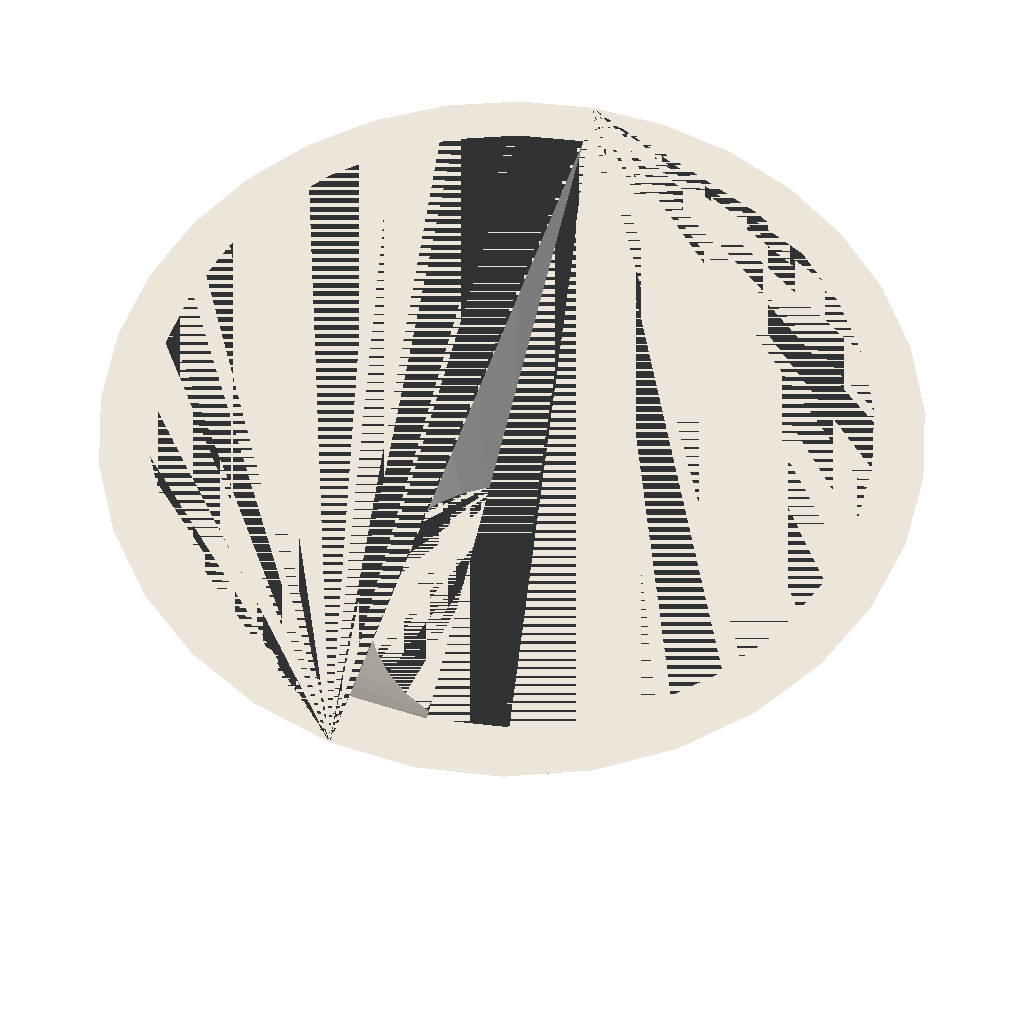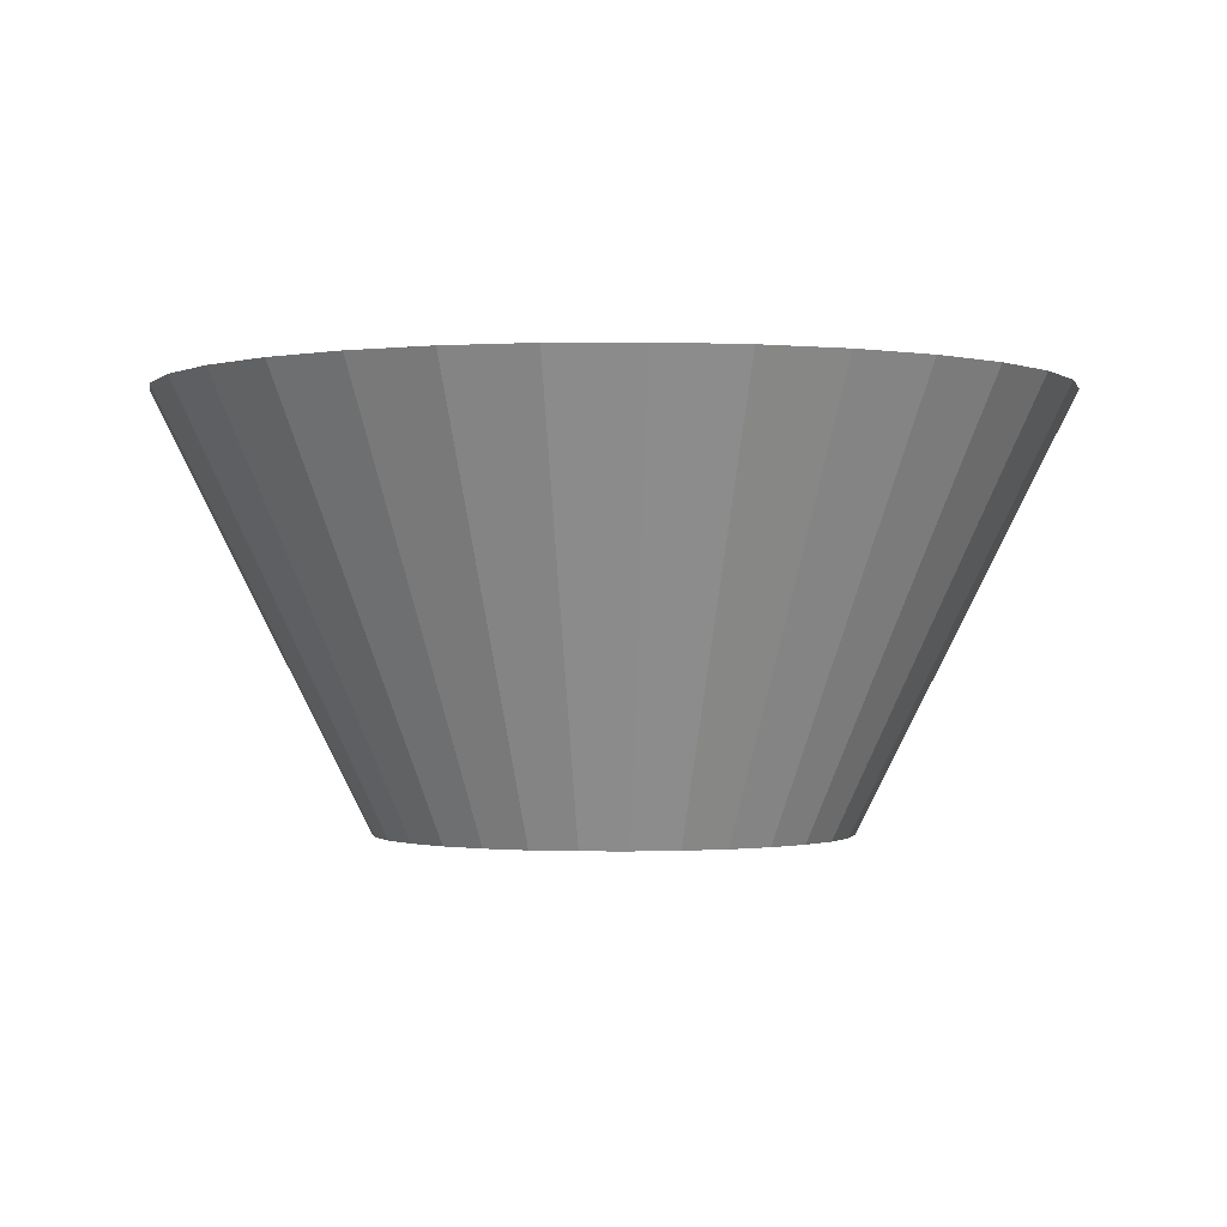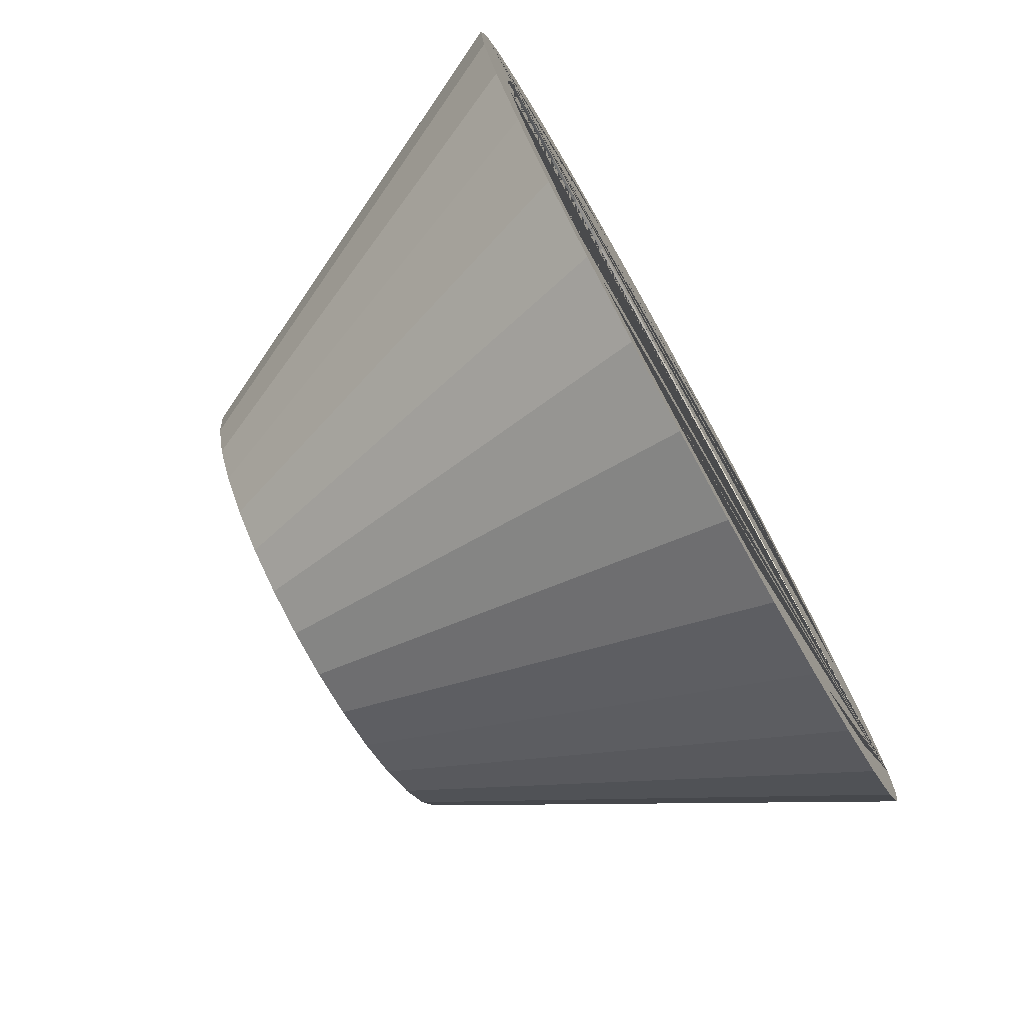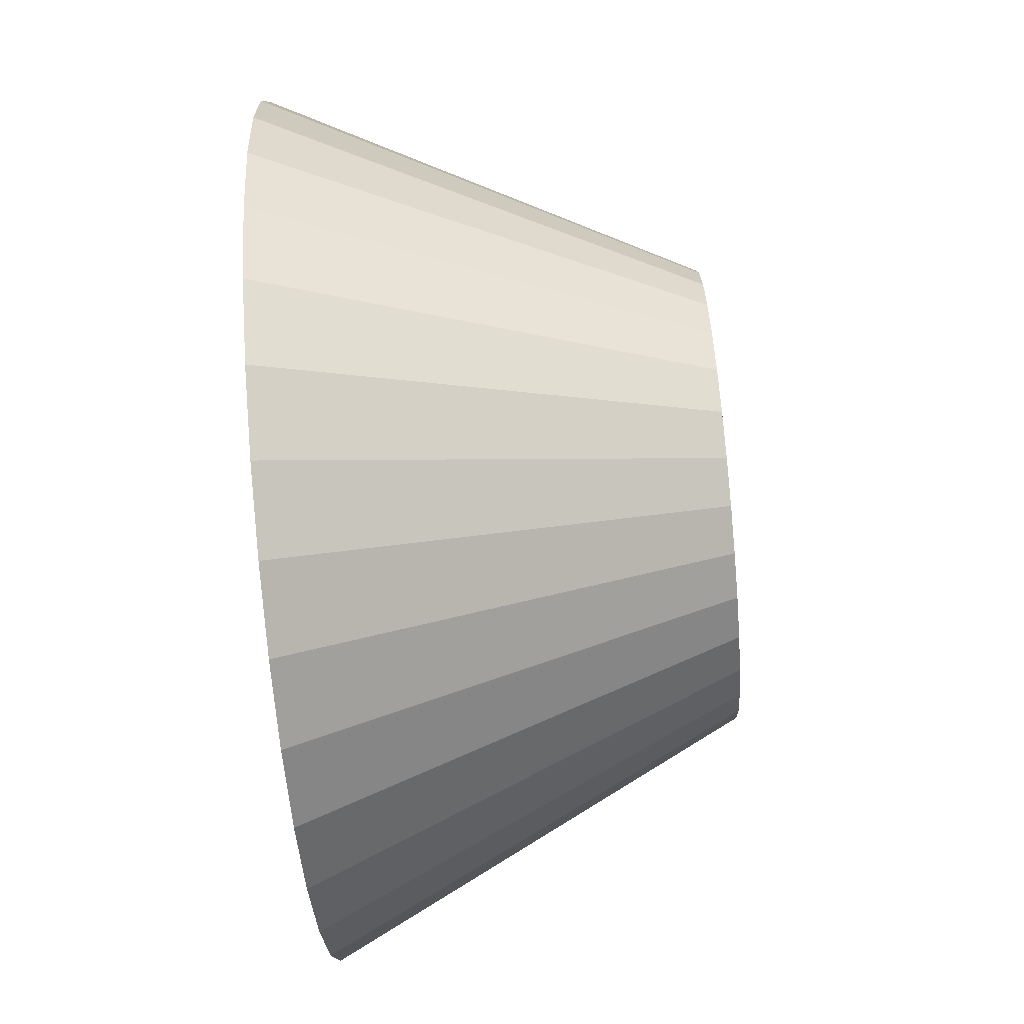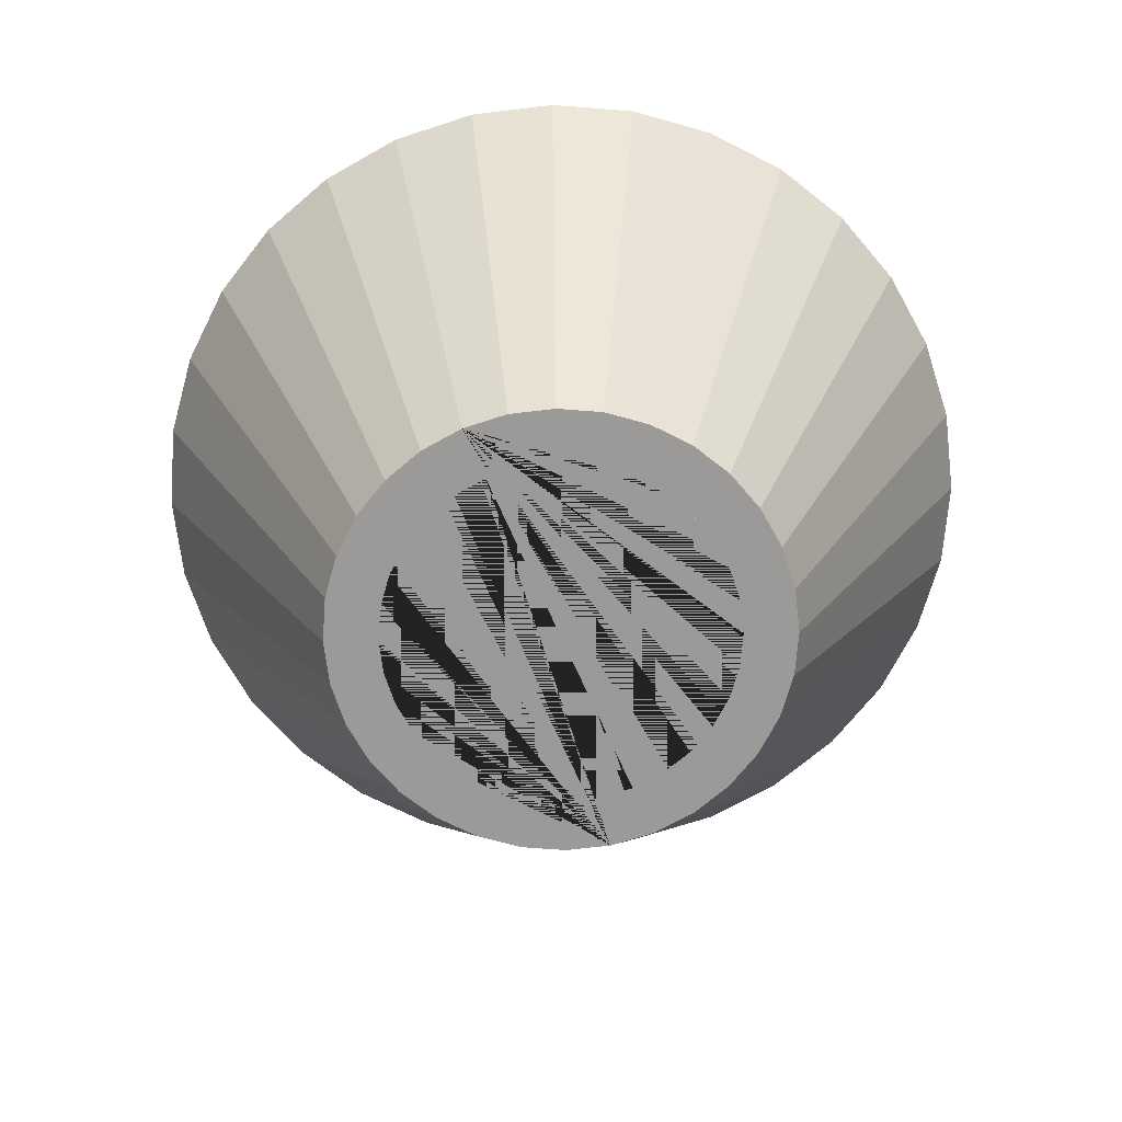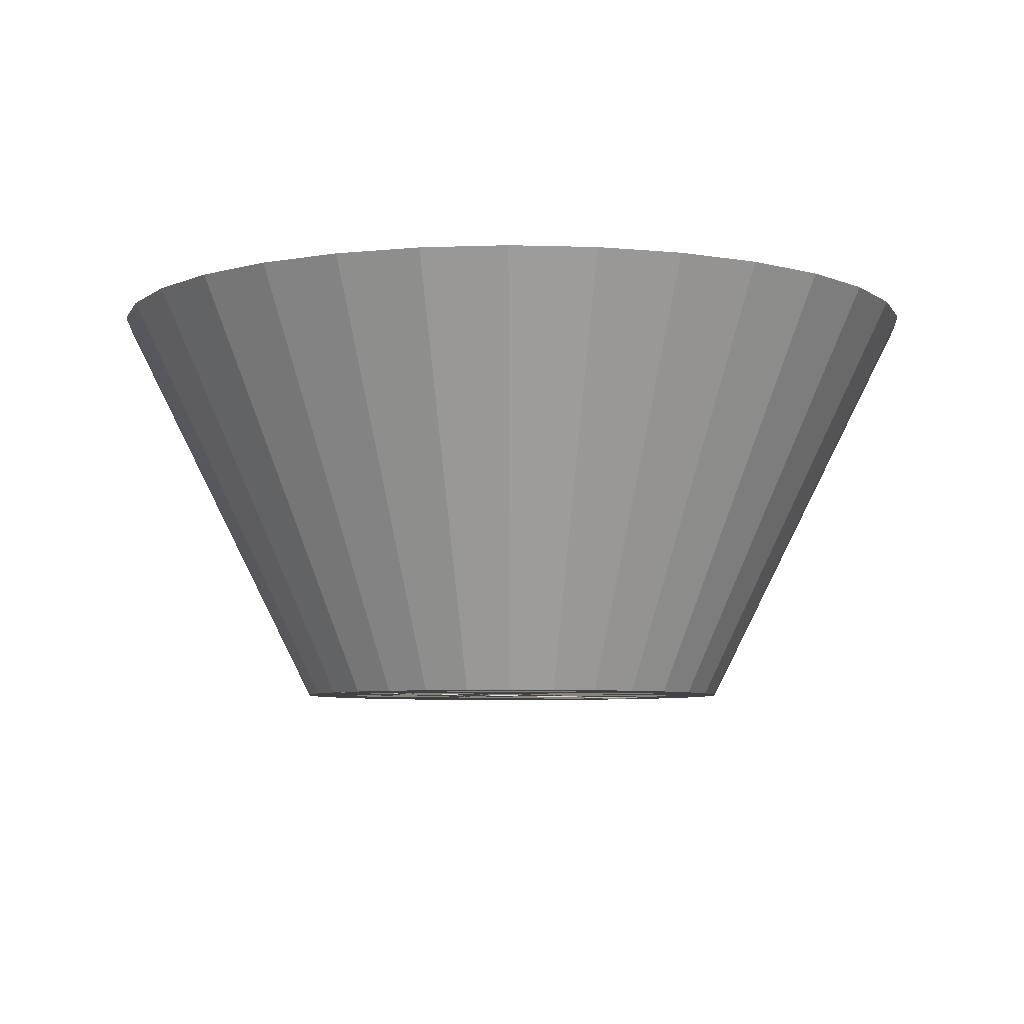
<metadata>
{"format":"obj","ext":"obj","renderer":"f3d","projection":"perspective","resolution":1024,"background":"white","views":[{"elev":56.9,"azim":102.4,"up":"+Y"},{"elev":-0.7,"azim":75.1,"up":"+Y"},{"elev":-76.1,"azim":119.1,"up":"+Z"},{"elev":-75.7,"azim":-84.9,"up":"+Z"},{"elev":-69.5,"azim":-66.3,"up":"+Y"},{"elev":-6.2,"azim":-33.3,"up":"+Y"}]}
</metadata>
<code>
o Cone
v 0.1913 -0 0.4619
v 0.2778 -0 0.4157
v 0.09755 -0 0.4904
v 0 -0 0.5
v -0.09754 0 0.4904
v 0.4157 0 0.2778
v 0.4619 0 0.1913
v 0.4904 0 0.09755
v 0.3536 0 -0.3536
v 0.5 0 0
v 0.4904 0 -0.09755
v 0.3536 -0 0.3536
v 0.4619 0 -0.1913
v -0.3536 0 0.3536
v -0.2778 0 0.4157
v -0.1913 0 0.4619
v 0.4157 0 -0.2778
v 0.09755 0 -0.4904
v -0 0 -0.5
v 0.1913 0 -0.4619
v -0.4904 0 -0.09755
v -0.5 -0 0
v -0.2778 0 -0.4157
v -0.3536 -0 -0.3536
v 0.2778 0 -0.4157
v -0.09755 0 -0.4904
v -0.4619 0 -0.1913
v -0.1913 0 -0.4619
v -0.4157 0 -0.2778
v -0.4157 0 0.2778
v -0.4904 -0 0.09755
v -0.4619 -0 0.1913
v 0.2417 -0.4768 0.1001
v 0.2566 -0.4768 0.05104
v 0.185 -0.4768 0.185
v 0.2616 -0.4768 -0
v 0.185 -0.4768 -0.185
v 0.1453 -0.4768 -0.2175
v -0.05104 -0.4768 -0.2566
v -0.1001 -0.4768 -0.2417
v -0.185 -0.4768 -0.185
v -0.1453 -0.4768 -0.2175
v 0.05104 -0.4768 -0.2566
v -0 -0.4768 -0.2616
v 0.2175 -0.4768 0.1453
v 0.2417 -0.4768 -0.1001
v 0.2175 -0.4768 -0.1453
v 0.2566 -0.4768 -0.05104
v 0.1001 -0.4768 -0.2417
v -0.2417 -0.4768 -0.1001
v -0.2566 -0.4768 -0.05104
v -0.2175 -0.4768 0.1453
v -0.185 -0.4768 0.185
v -0.1453 -0.4768 0.2175
v 0.1001 -0.4768 0.2417
v 0.1453 -0.4768 0.2175
v -0.1001 -0.4768 0.2417
v -0.05104 -0.4768 0.2566
v -0.2616 -0.4768 0
v -0.2566 -0.4768 0.05104
v 0 -0.4768 0.2616
v 0.05104 -0.4768 0.2566
v -0.2417 -0.4768 0.1001
v -0.2175 -0.4768 -0.1453
v -0.4054 -0 0.1679
v -0.3649 -0 0.2438
v -0.1852 -0.4768 0.0767
v -0.1666 -0.4768 0.1113
v -0.3103 0 0.3103
v -0.1417 -0.4768 0.1417
v 0.2438 0 -0.3649
v 0.3103 -0 -0.3103
v 0.1417 -0.4768 -0.1417
v 0.1113 -0.4768 -0.1666
v 0.3649 -0 -0.2438
v 0.1666 -0.4768 -0.1113
v 0.2438 -0 0.3649
v 0.3103 -0 0.3103
v 0.1417 -0.4768 0.1417
v 0.1113 -0.4768 0.1666
v 0.2004 -0.4768 -0
v 0.1966 -0.4768 -0.0391
v 0.4388 0 -0
v 0.4304 0 -0.08561
v 0.1679 0 -0.4054
v 0.0767 -0.4768 -0.1852
v 0.1852 -0.4768 -0.0767
v 0.4054 -0 -0.1679
v 0.0391 -0.4768 -0.1966
v 0.08561 0 -0.4304
v -0.4054 -0 -0.1679
v -0.1666 -0.4768 -0.1113
v -0.1852 -0.4768 -0.0767
v -0.3649 0 -0.2438
v -0.4304 0 -0.08561
v -0.1966 -0.4768 -0.0391
v -0.2438 0 0.3649
v -0.1113 -0.4768 0.1666
v -0.4388 0 -0
v -0.4304 -0 0.08561
v -0.2004 -0.4768 -0
v -0.1966 -0.4768 0.0391
v -0.1417 -0.4768 -0.1417
v -0.3103 -0 -0.3103
v -0.1113 -0.4768 -0.1666
v -0.2438 -0 -0.3649
v 0 0 0.4388
v 0.08561 -0 0.4304
v 0 -0.4768 0.2004
v 0.0391 -0.4768 0.1966
v 0.3649 0 0.2438
v 0.1666 -0.4768 0.1113
v -0.1679 0 0.4054
v -0.0767 -0.4768 0.1852
v 0.1966 -0.4768 0.0391
v 0.4304 0 0.08561
v 0.1679 -0 0.4054
v 0.0767 -0.4768 0.1852
v 0.4054 -0 0.1679
v 0.1852 -0.4768 0.0767
v -0.08561 -0 0.4304
v -0.0391 -0.4768 0.1966
v -0.0767 -0.4768 -0.1852
v -0.1679 -0 -0.4054
v -0.0391 -0.4768 -0.1966
v -0.08561 0 -0.4304
v 0 -0.4768 -0.2004
v -0 0 -0.4388
f 2 1 55 56
f 15 14 53 54
f 14 30 52 53
f 7 6 45 33
f 6 12 35 45
f 23 28 40 42
f 3 4 61 62
f 1 3 62 55
f 8 10 83 116 119 111 78 77 117 108 107 121 113 97 69 66 65 100 99 22 31 32 30 14 15 16 5 4 3 1 2 12 6 7
f 30 32 63 52
f 17 13 46 47
f 29 24 41 64
f 13 11 48 46
f 32 31 60 63
f 25 9 37 38
f 8 7 33 34
f 21 27 50 51
f 31 22 59 60
f 24 23 42 41
f 16 15 54 57
f 10 8 34 36
f 20 25 38 49
f 19 18 43 44
f 28 26 39 40
f 12 2 56 35
f 9 17 47 37
f 4 5 58 61
f 22 21 51 59
f 11 10 36 48
f 26 19 44 39
f 27 29 64 50
f 18 20 49 43
f 5 16 57 58
f 48 36 81 82 87 76 73 74 86 89 127 125 123 105 103 92 93 96 101 59 51 50 64 41 42 40 39 44 43 49 38 37 47 46
f 100 102 101 99
f 69 70 68 66
f 66 68 67 65
f 84 82 81 83
f 95 96 93 91
f 99 101 96 95
f 94 92 103 104
f 108 110 109 107
f 75 76 87 88
f 107 109 122 121
f 128 127 89 90
f 104 103 105 106
f 77 80 118 117
f 106 105 123 124
f 97 98 70 69
f 71 74 73 72
f 88 87 82 84
f 90 89 86 85
f 113 114 98 97
f 78 79 80 77
f 119 120 112 111
f 126 125 127 128
f 91 93 92 94
f 83 81 115 116
f 22 99 95 91 94 104 106 124 126 128 90 85 71 72 75 88 84 83 10 11 13 17 9 25 20 18 19 26 28 23 24 29 27 21
f 65 67 102 100
f 117 118 110 108
f 85 86 74 71
f 121 122 114 113
f 124 123 125 126
f 116 115 120 119
f 59 101 102 67 68 70 98 114 122 109 110 118 80 79 112 120 115 81 36 34 33 45 35 56 55 62 61 58 57 54 53 52 63 60
f 72 73 76 75
f 111 112 79 78

</code>
